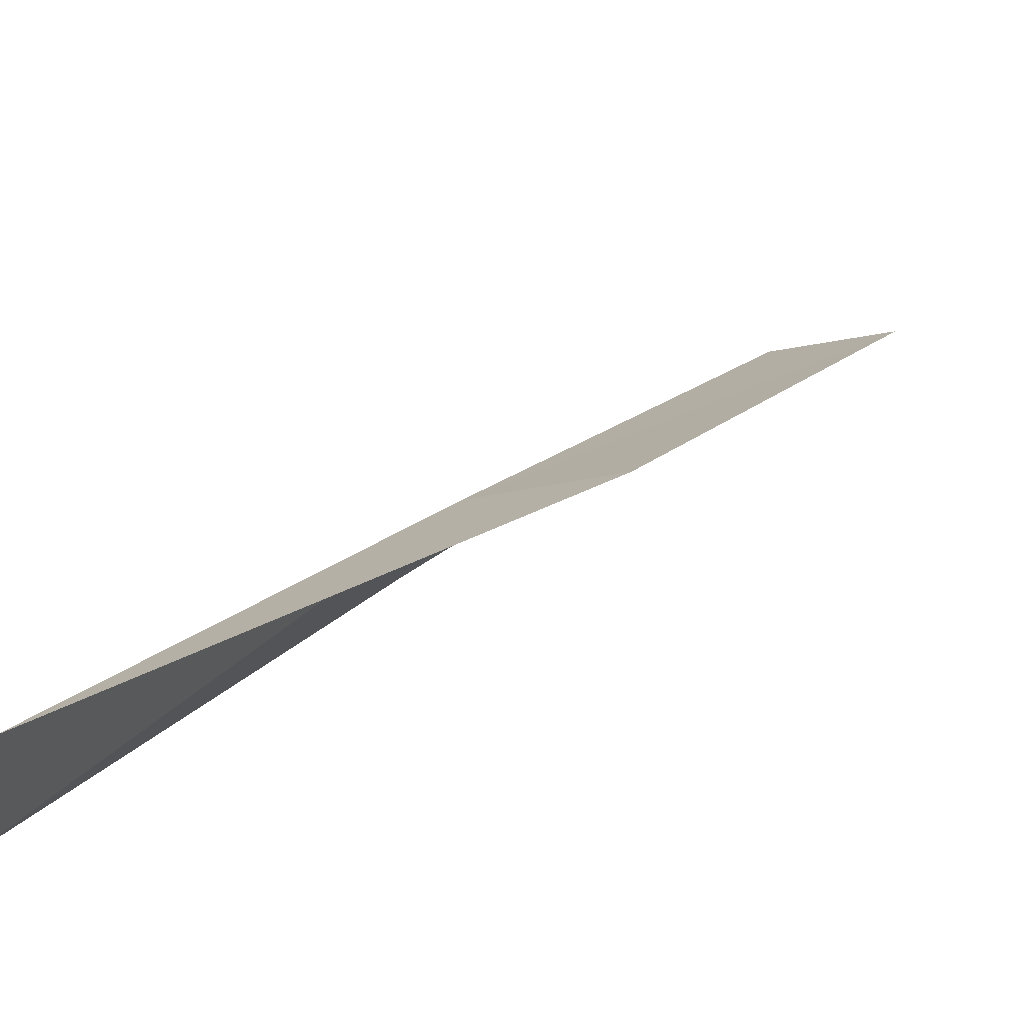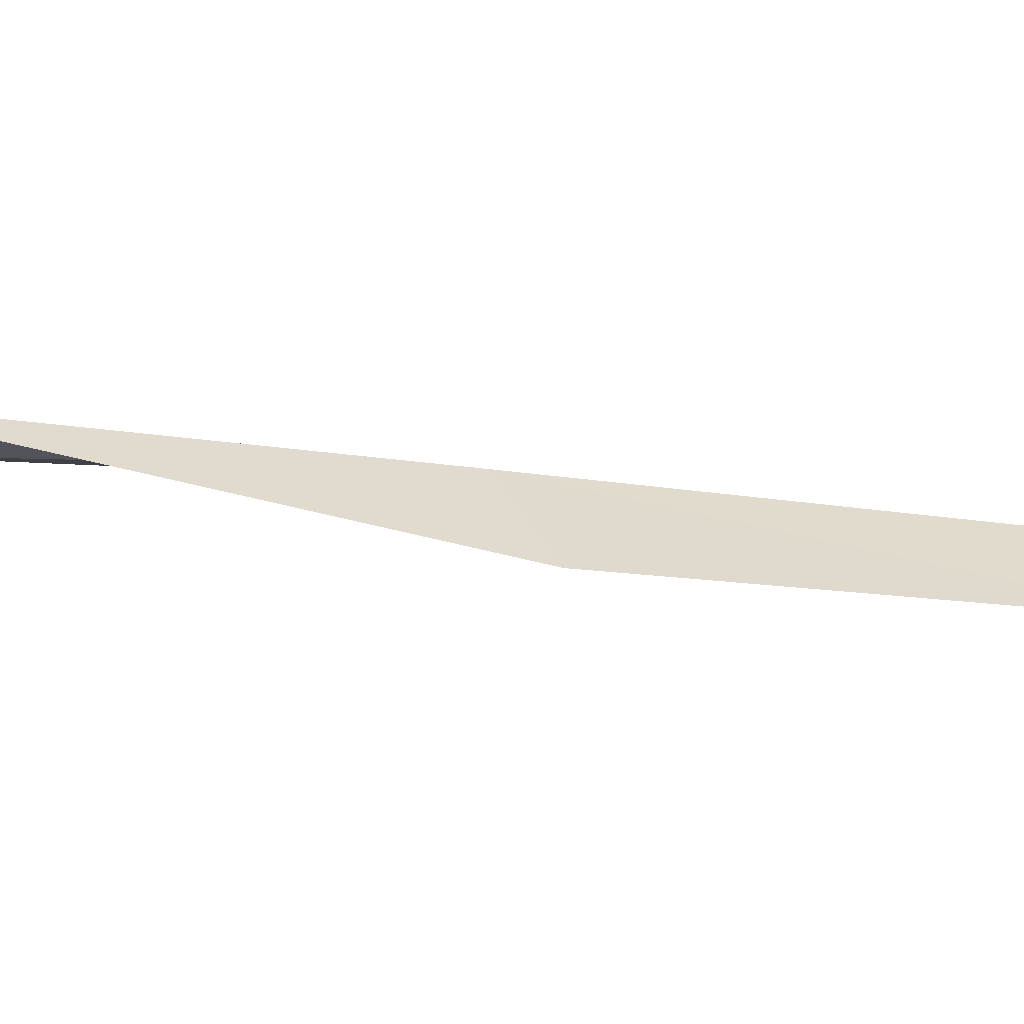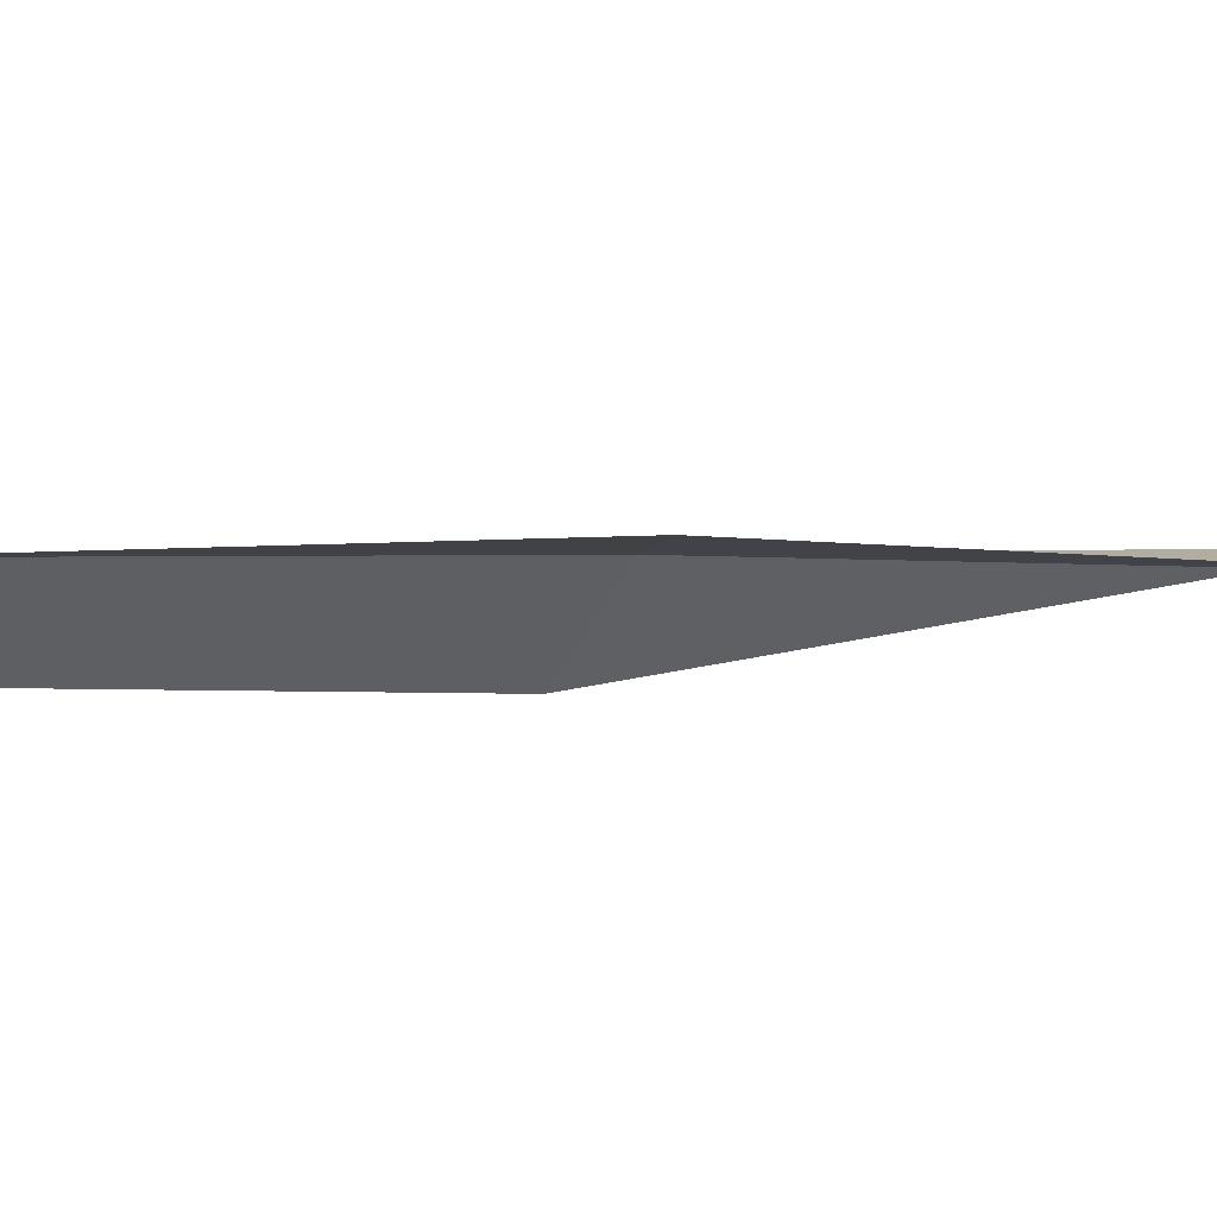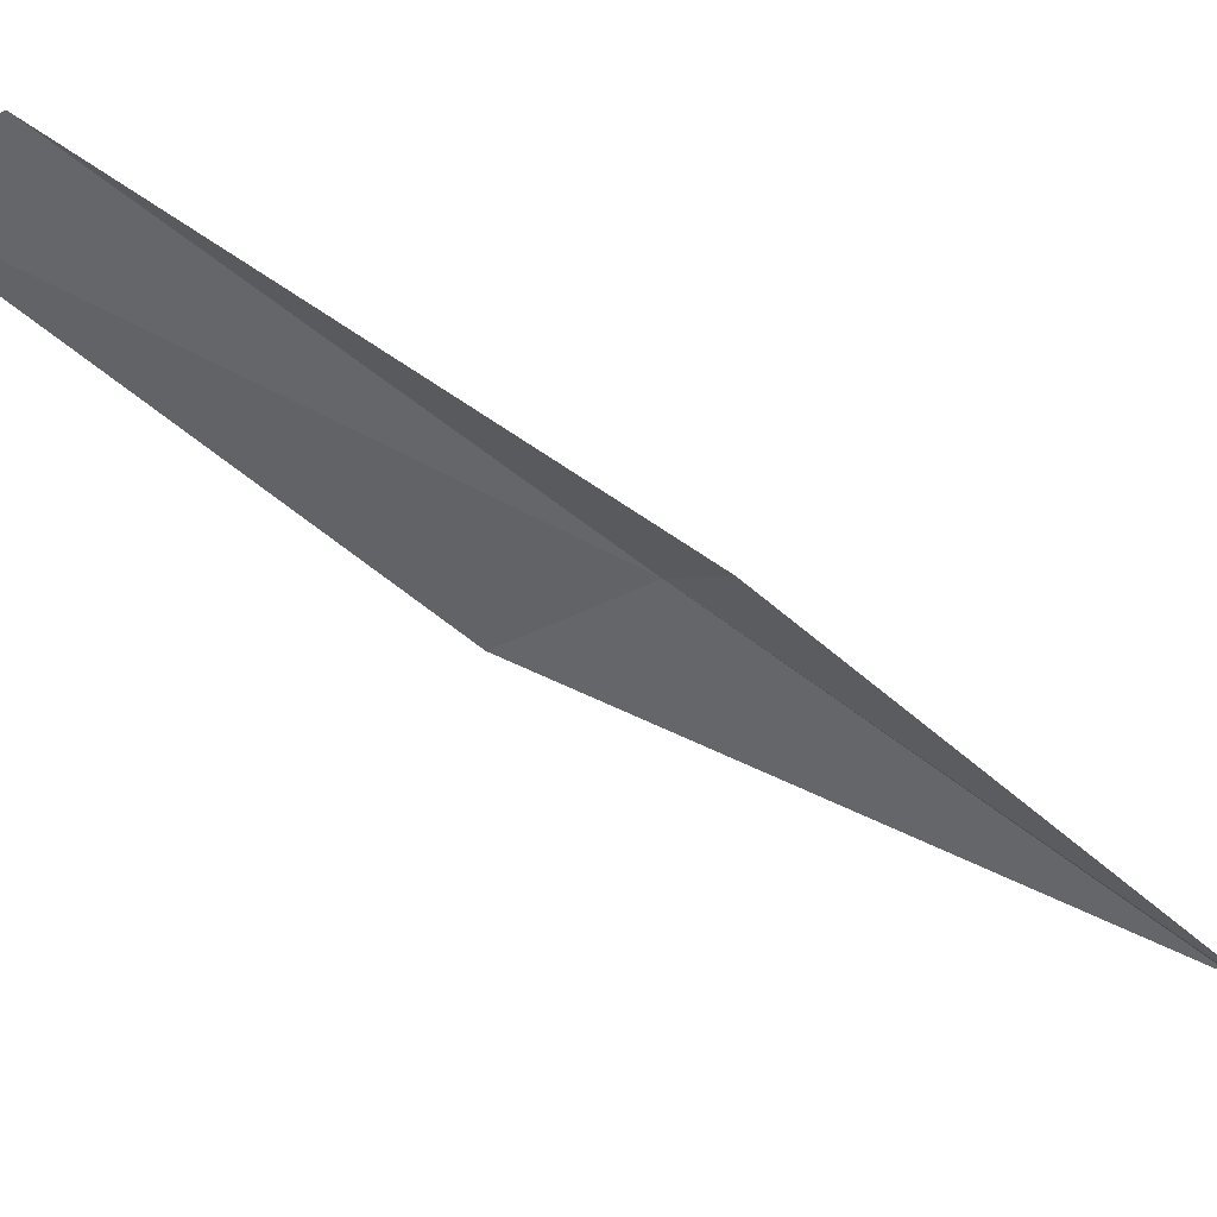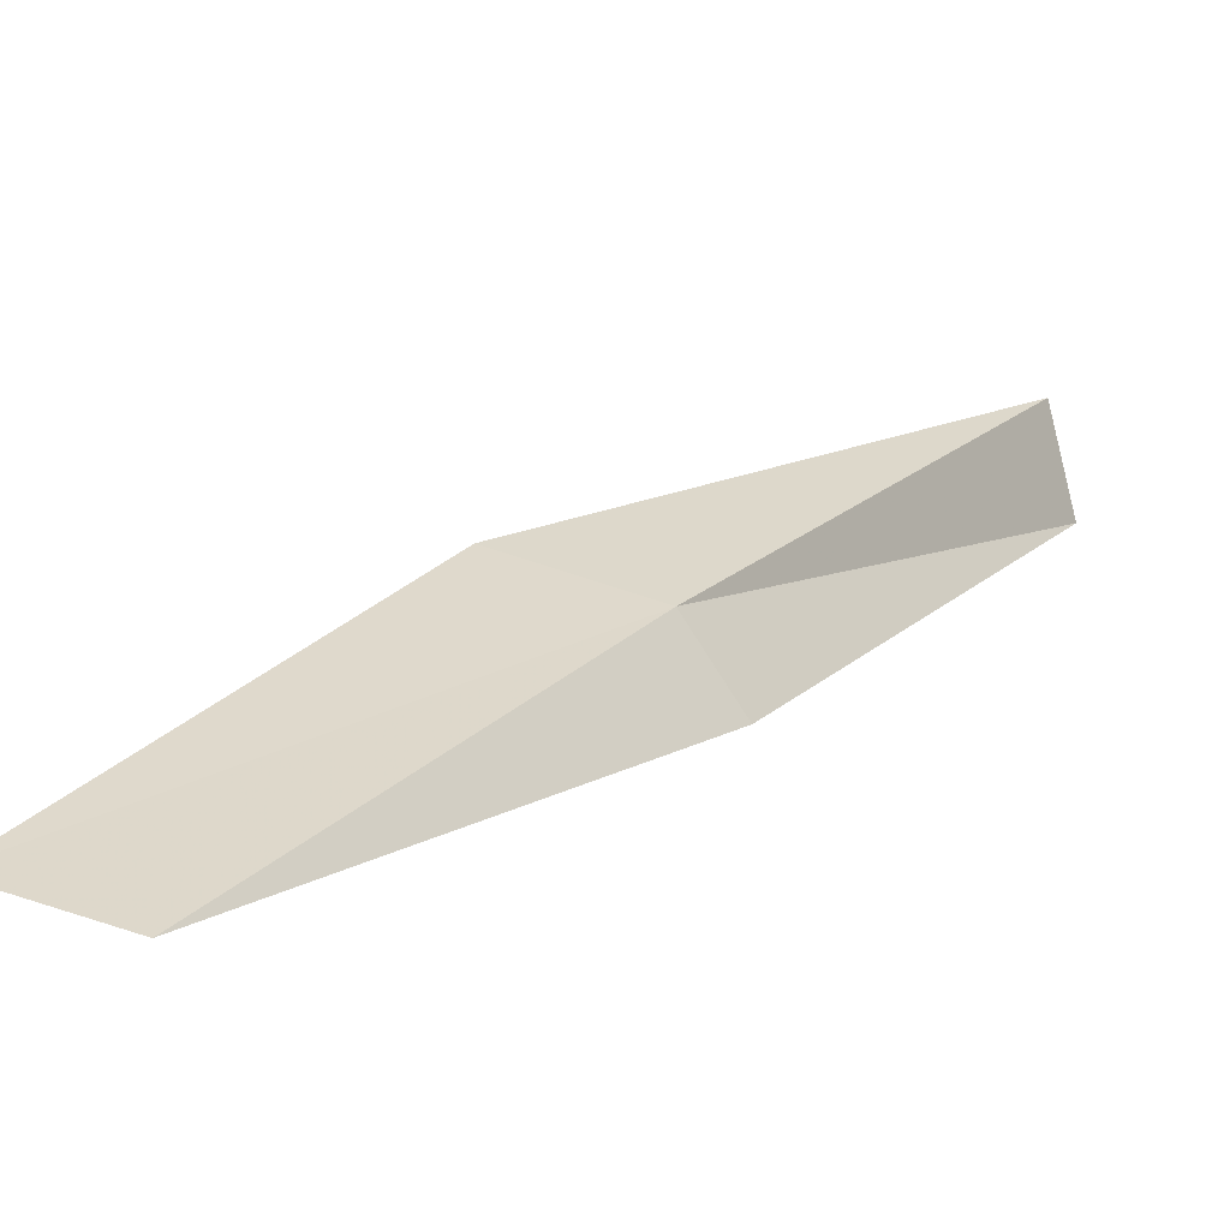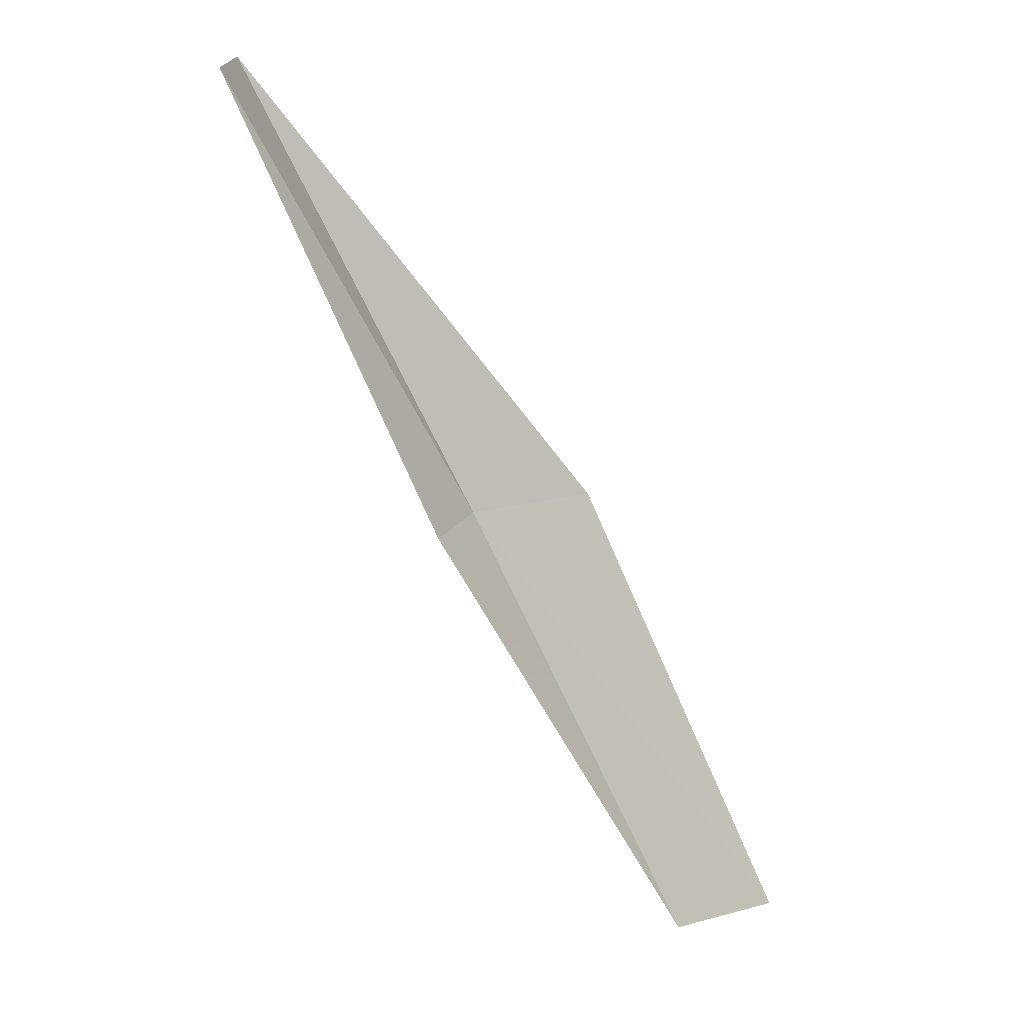
<metadata>
{"format":"obj","ext":"obj","renderer":"f3d","projection":"perspective","resolution":1024,"background":"white","views":[{"elev":30.6,"azim":8.9,"up":"+Y"},{"elev":53.7,"azim":65.7,"up":"+Y"},{"elev":-67.0,"azim":-118.1,"up":"+Y"},{"elev":-74.1,"azim":-152.8,"up":"+Y"},{"elev":11.9,"azim":-170.6,"up":"+Y"},{"elev":18.4,"azim":-11.9,"up":"+Z"}]}
</metadata>
<code>
v -10.72 26.51 8.717
v -9.479 26.86 8.717
v -12.78 27.22 13.08
v -13.01 26.31 13.08
v -11.19 25.8 8.717
v -7.684 25.96 4.359
v -8.761 25.67 4.359
f 1 3 2
f 1 5 4
f 1 4 3
f 1 6 7
f 1 2 6
f 1 7 5

</code>
